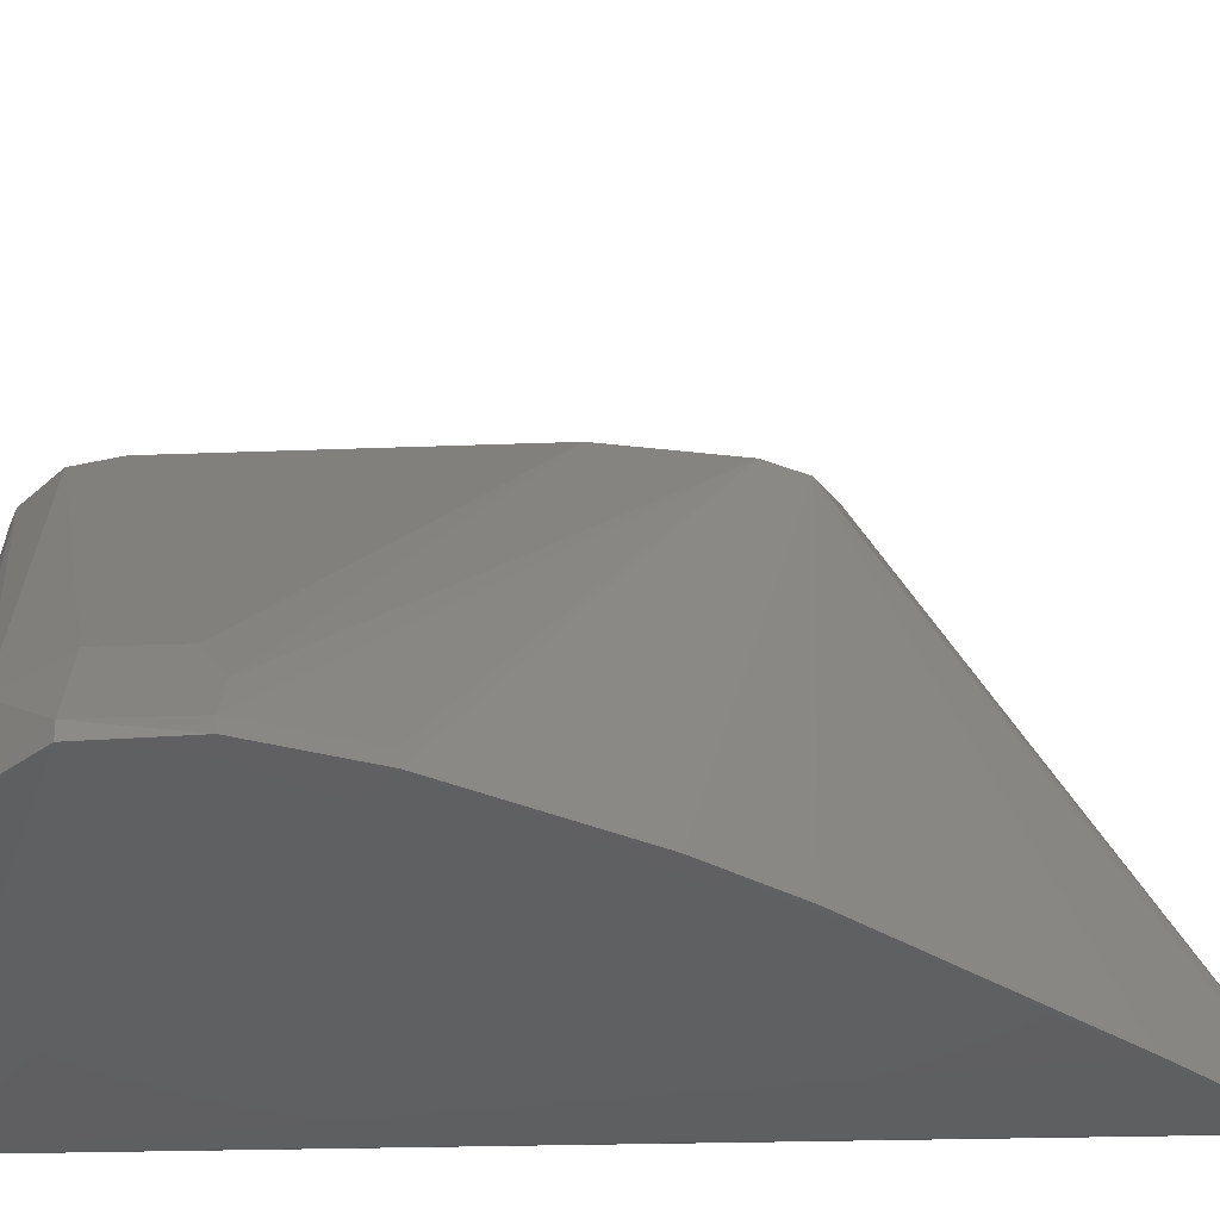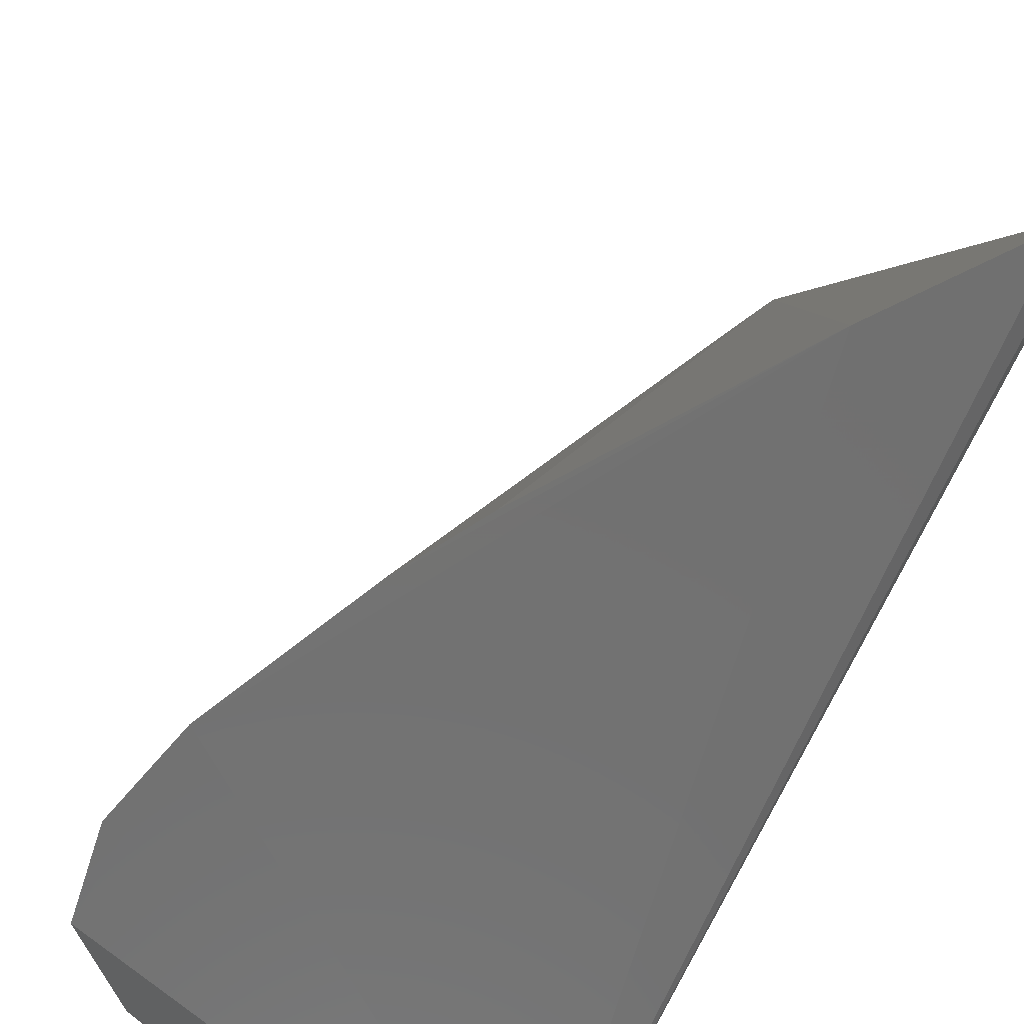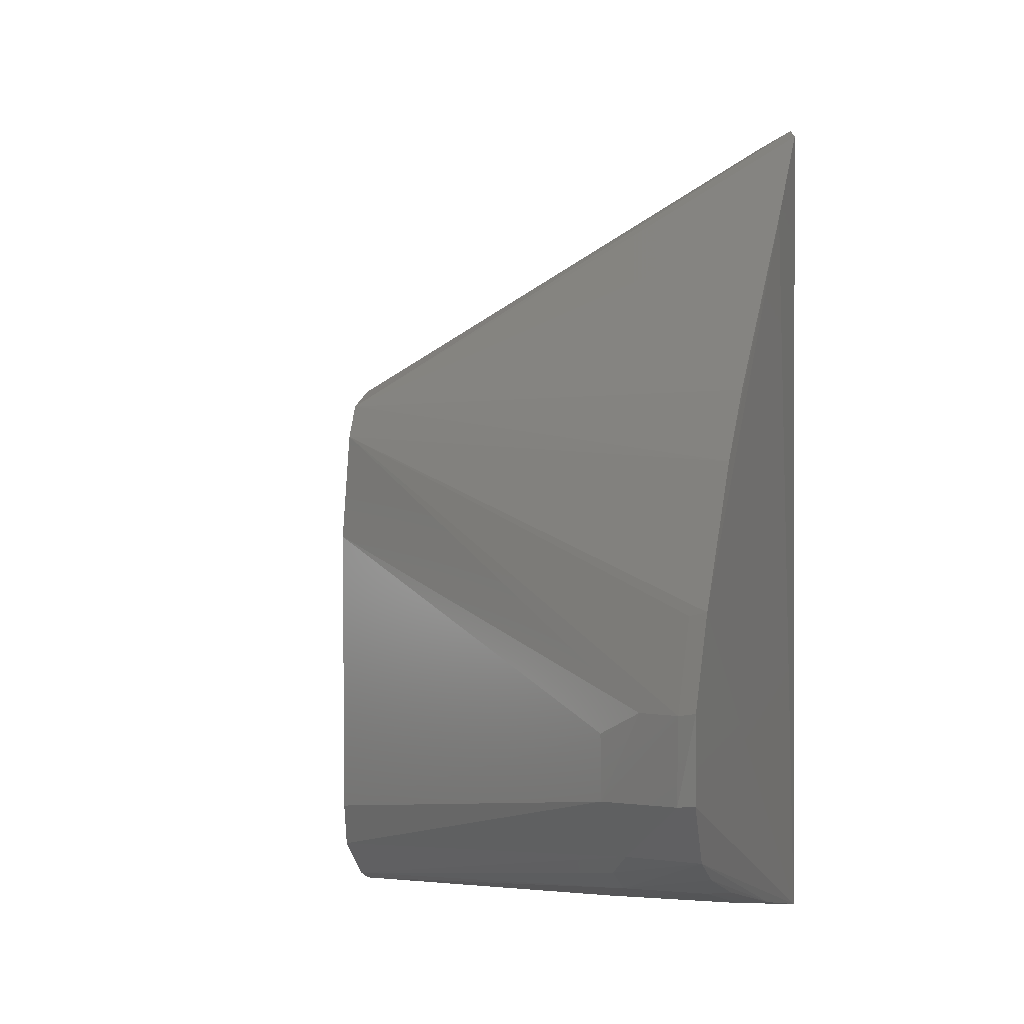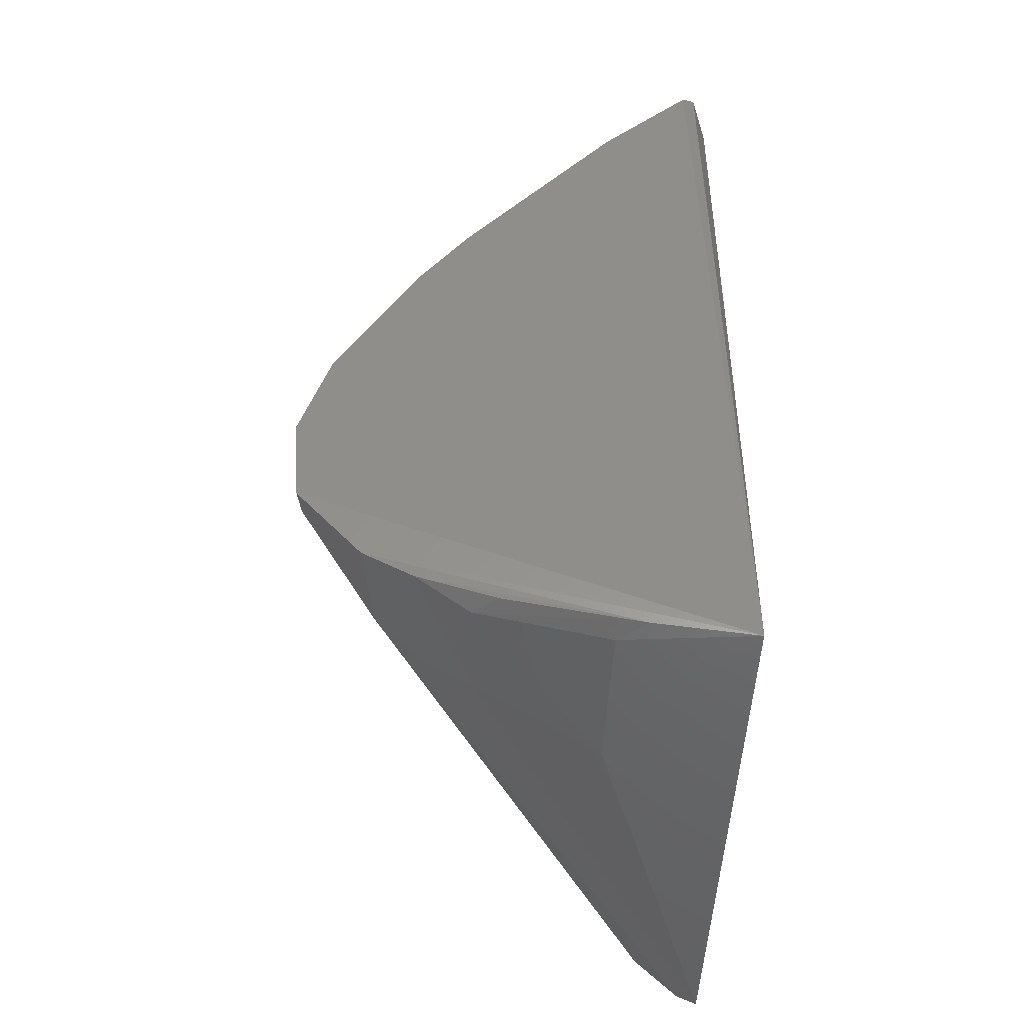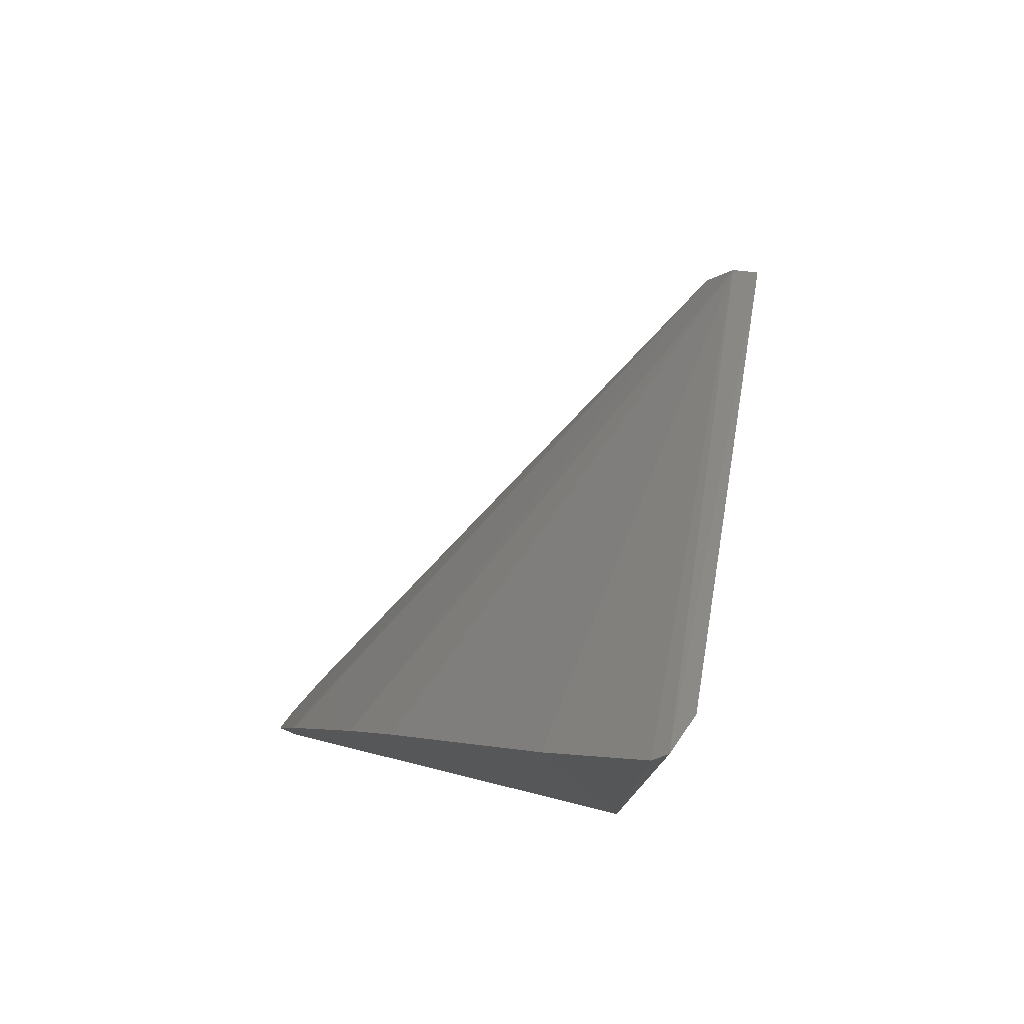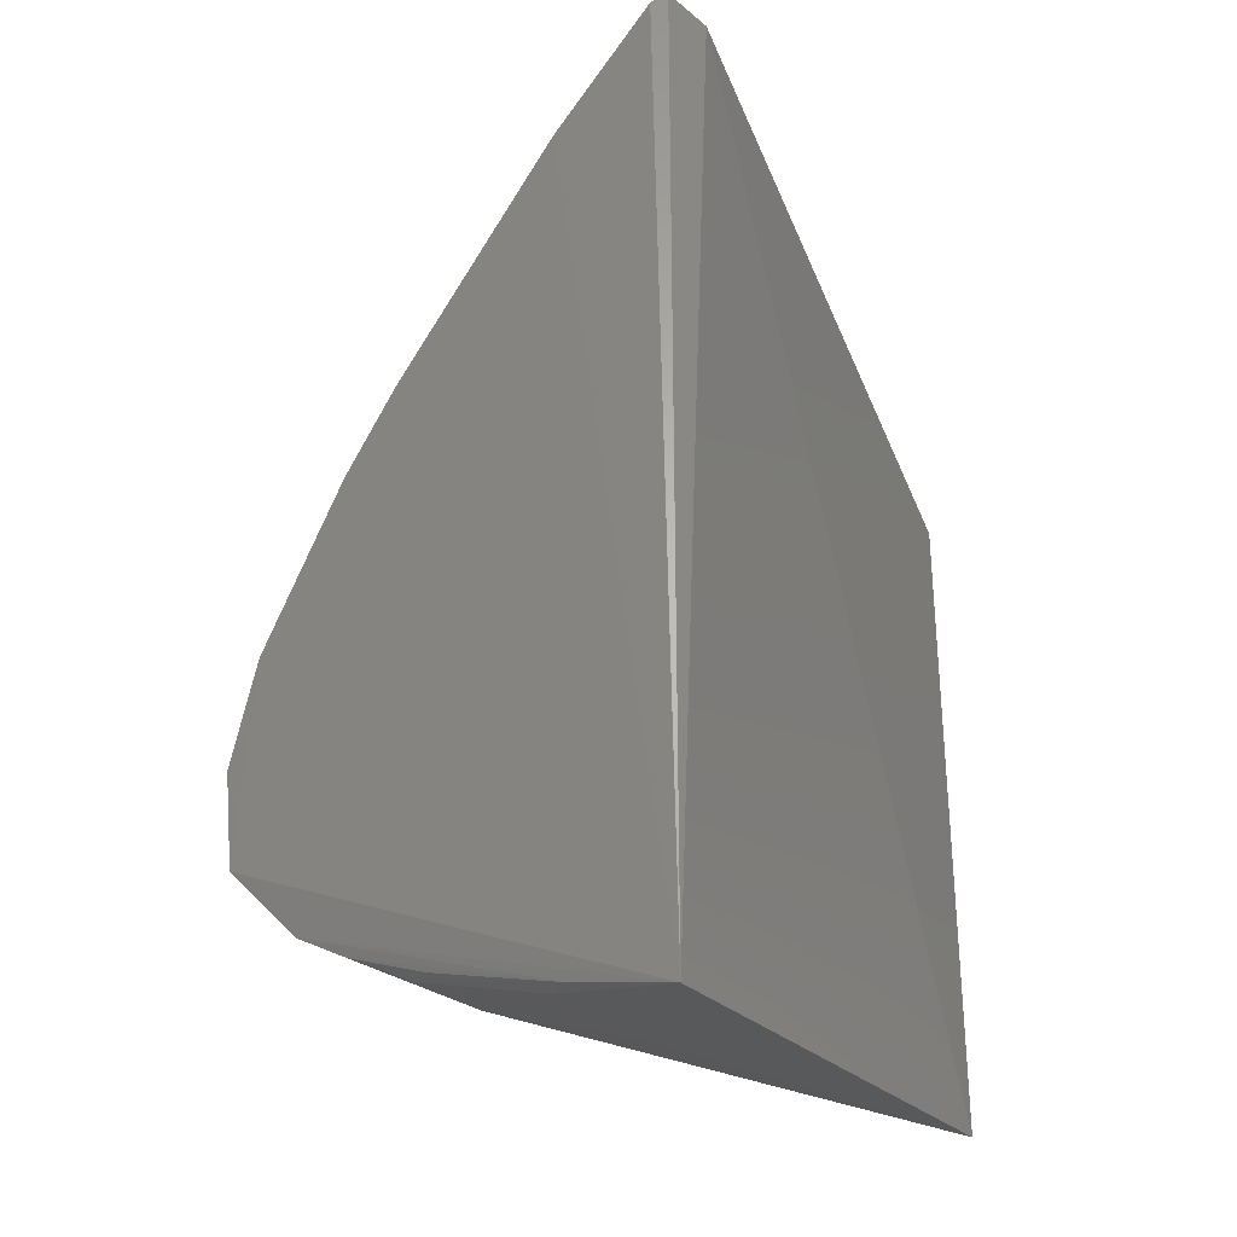
<metadata>
{"format":"stl","ext":"stl","renderer":"f3d","projection":"perspective","resolution":1024,"background":"white","views":[{"elev":-41.5,"azim":91.7,"up":"+Z"},{"elev":-64.6,"azim":157.1,"up":"+Z"},{"elev":-2.1,"azim":111.8,"up":"+Y"},{"elev":-48.3,"azim":176.9,"up":"+Y"},{"elev":78.0,"azim":-166.8,"up":"+Y"},{"elev":-25.5,"azim":-150.5,"up":"+Y"}]}
</metadata>
<code>
# stl→obj: 34 verts, 64 faces
v 10.45 10.04 -10.88
v 9.226 11.48 -10.82
v 9.384 7.656 -3.583
v 9.044 0.02598 -10.69
v 14.13 4.426 -10.85
v 14.39 2.018 -10.77
v 13.11 6.382 -10.86
v 12.46 7.383 -10.86
v 8.837 11.43 -10.19
v 8.991 0.02937 -3.646
v 14.49 3.173 -10.81
v 14.39 3.135 -10.55
v 9.693 7.141 -3.636
v 10.66 0.249 -8.384
v 9.058 7.919 -3.638
v 9.048 11.61 -10.71
v 13.69 1.952 -9.283
v 9.982 1.292 -3.708
v 9.787 0.6775 -3.656
v 14.33 1.991 -10.51
v 14.02 4.375 -10.59
v 12.25 0.6197 -9.109
v 12.3 0.6203 -10.29
v 12.97 0.9087 -10.56
v 10.66 0.2545 -10.31
v 10.31 0.2348 -10.62
v 13.59 1.203 -10.61
v 9.247 0.1415 -3.648
v 10.01 5.532 -3.681
v 13.42 1.217 -9.535
v 11.98 0.6063 -10.55
v 13.7 2.835 -9.285
v 14.06 3.14 -9.933
v 12.84 0.9147 -9.161
f 1 2 3
f 1 4 2
f 5 6 4
f 5 1 7
f 5 4 1
f 8 1 3
f 8 3 7
f 8 7 1
f 9 4 10
f 11 5 12
f 11 6 5
f 13 5 7
f 13 7 3
f 14 10 4
f 15 9 10
f 15 10 3
f 16 2 4
f 16 4 9
f 16 9 15
f 16 15 3
f 16 3 2
f 17 18 19
f 20 11 12
f 20 6 11
f 20 12 17
f 21 13 12
f 21 12 5
f 21 5 13
f 22 14 23
f 22 10 14
f 22 23 24
f 25 14 4
f 25 23 14
f 26 25 4
f 26 23 25
f 27 4 6
f 27 6 20
f 27 22 24
f 27 26 4
f 27 24 26
f 28 19 3
f 28 3 10
f 28 10 22
f 29 13 3
f 29 3 19
f 29 19 18
f 30 20 17
f 30 17 19
f 30 19 28
f 30 27 20
f 31 26 24
f 31 24 23
f 31 23 26
f 32 29 18
f 32 18 17
f 33 12 13
f 33 13 29
f 33 29 32
f 33 32 17
f 33 17 12
f 34 30 28
f 34 28 22
f 34 22 27
f 34 27 30

</code>
